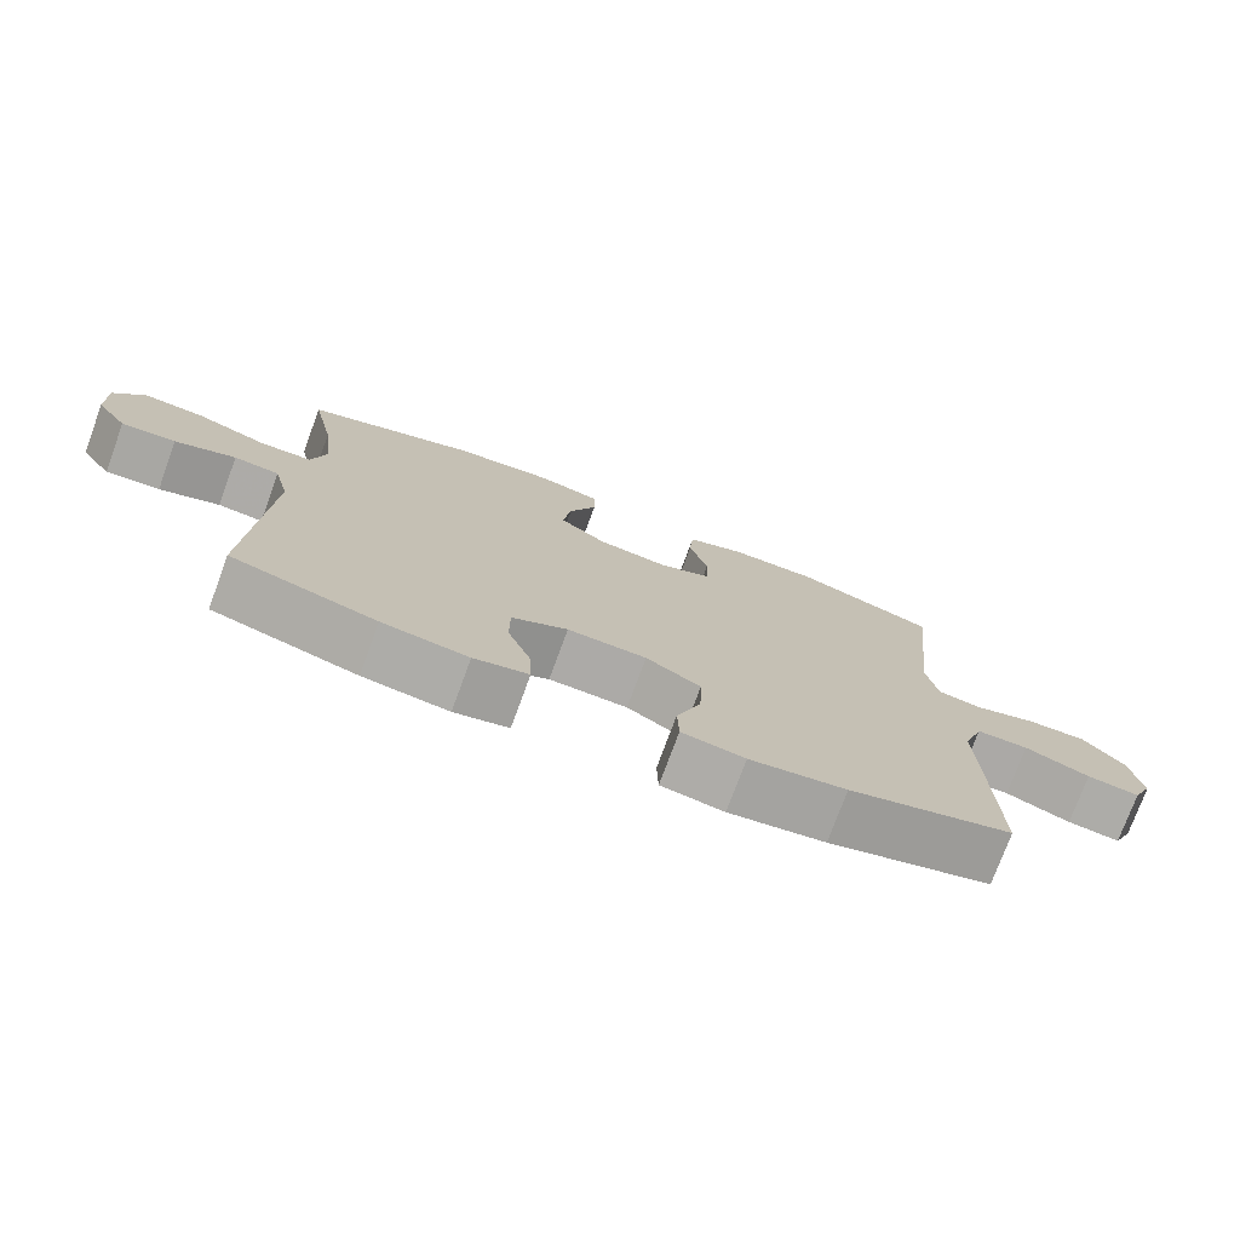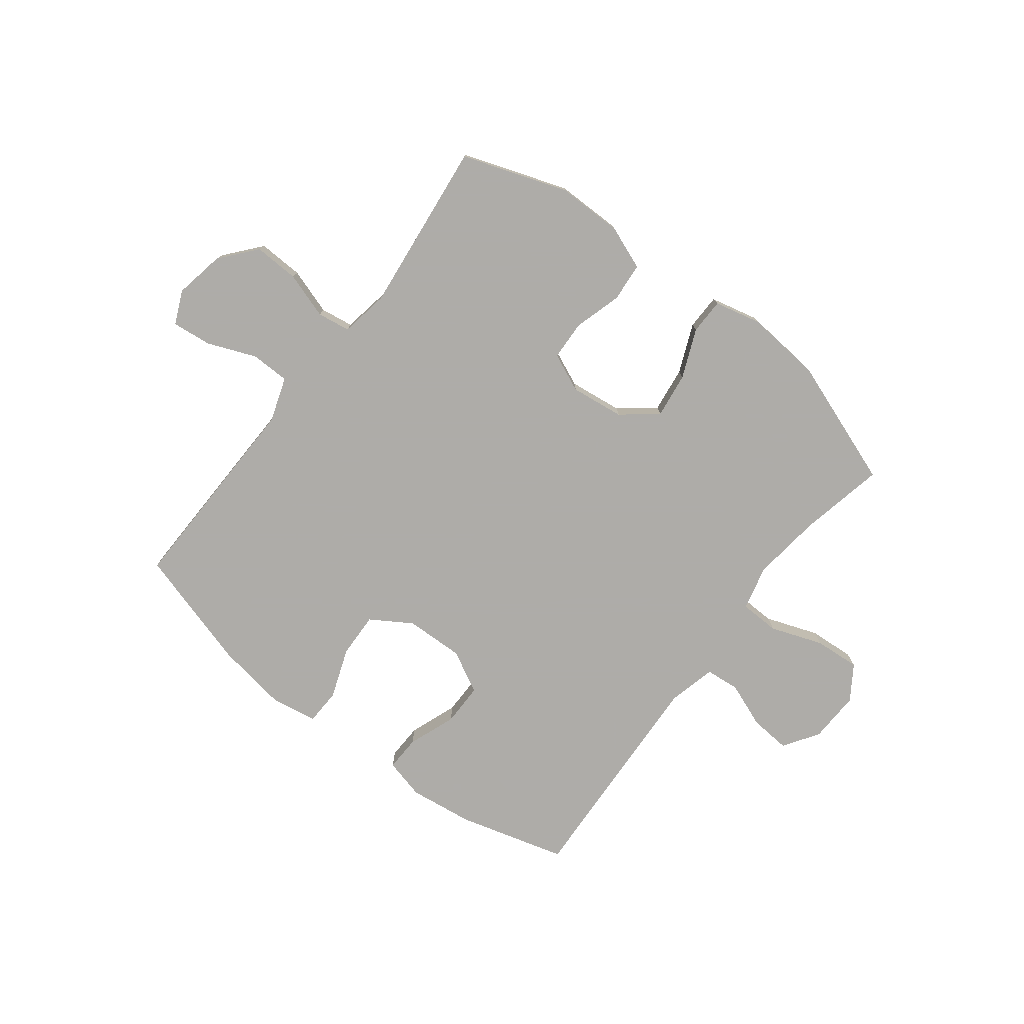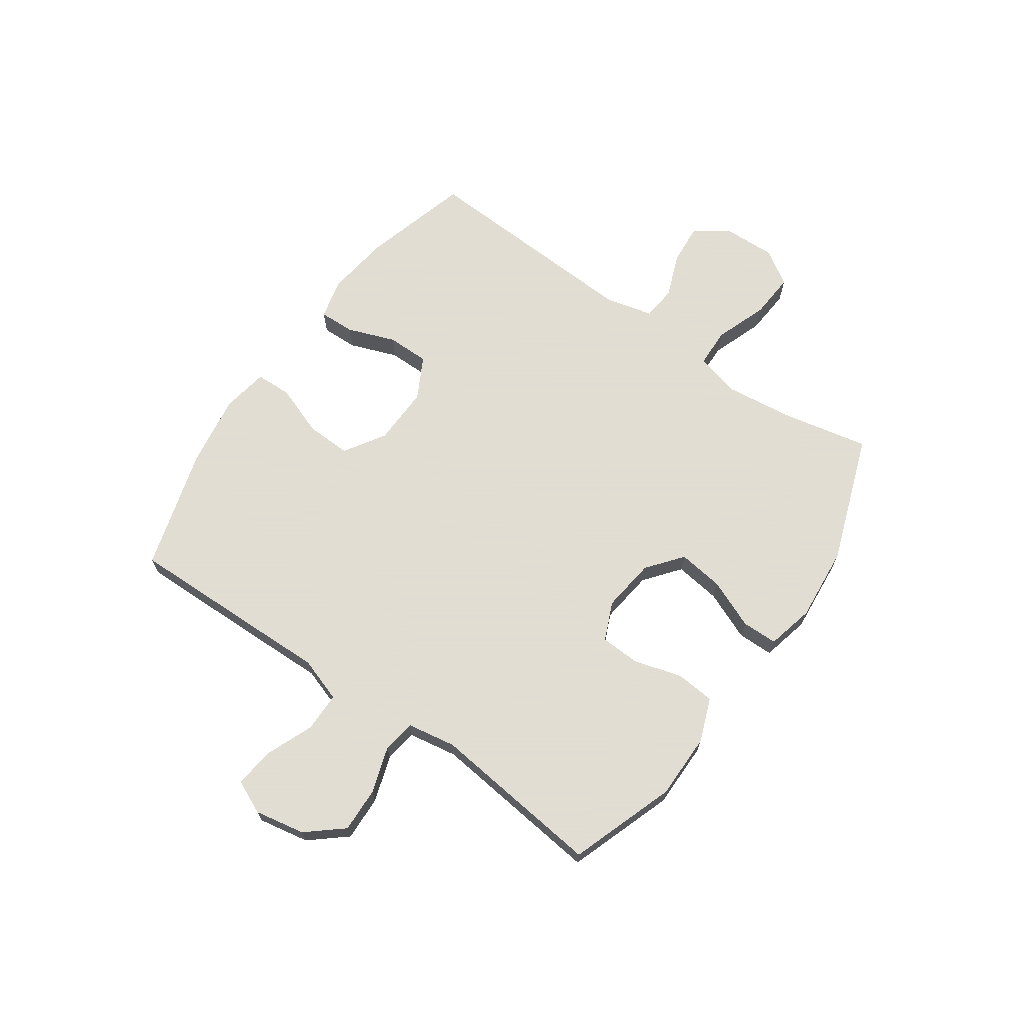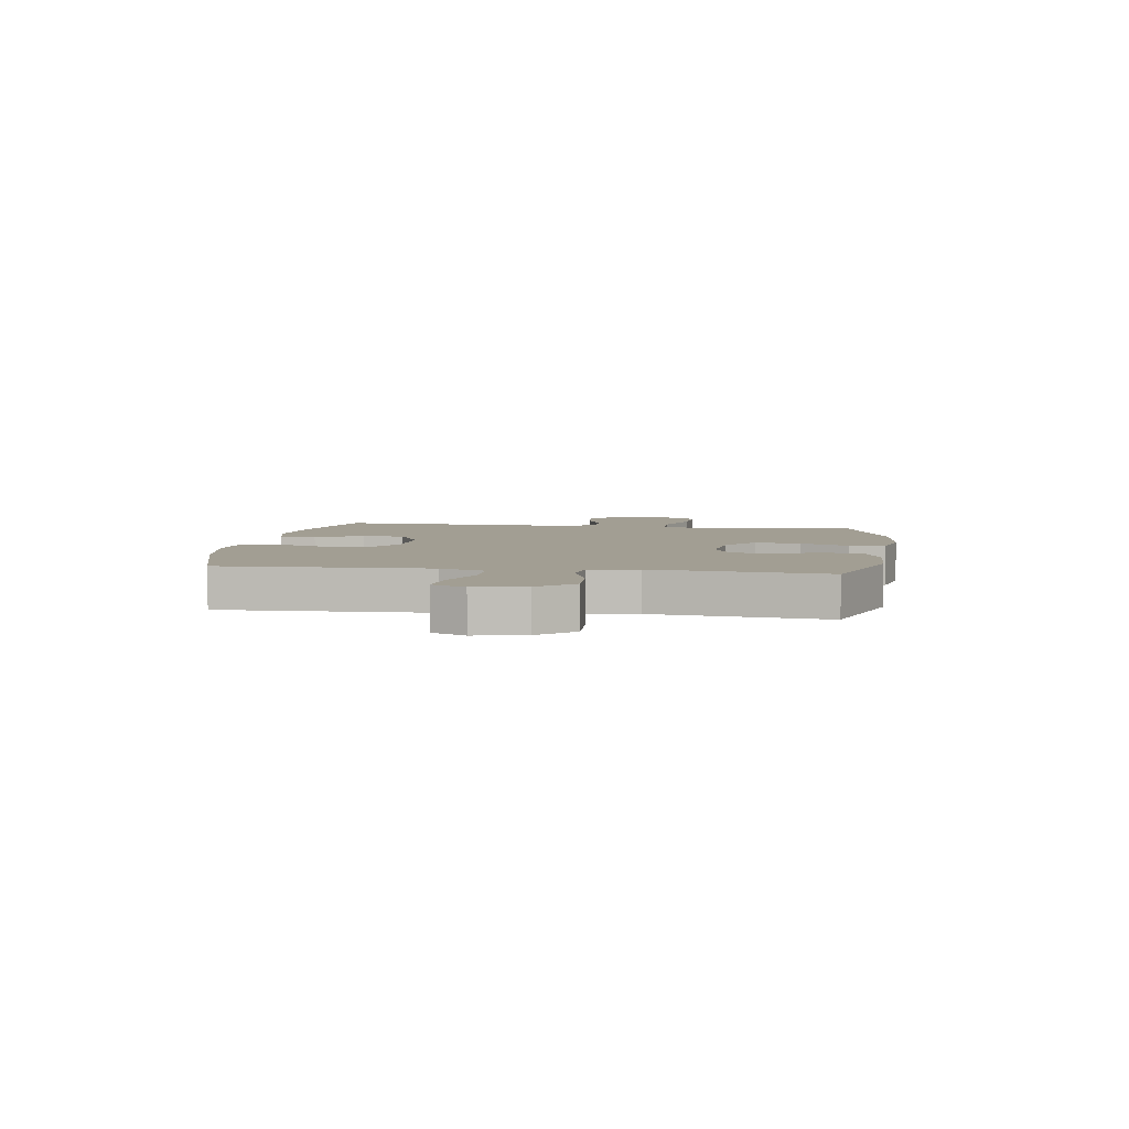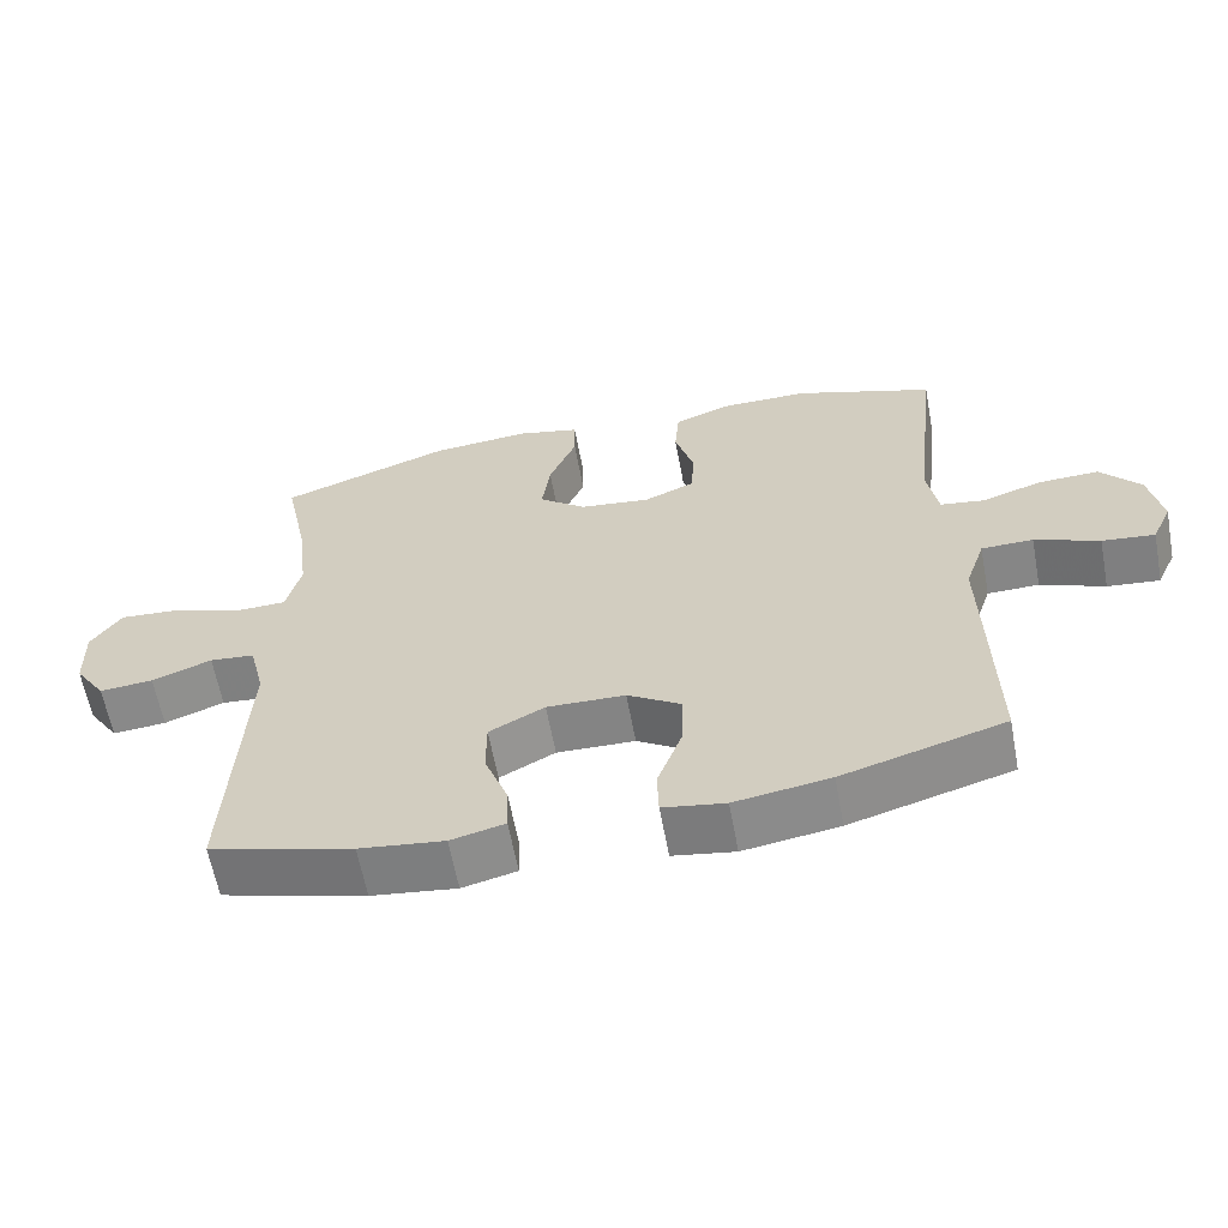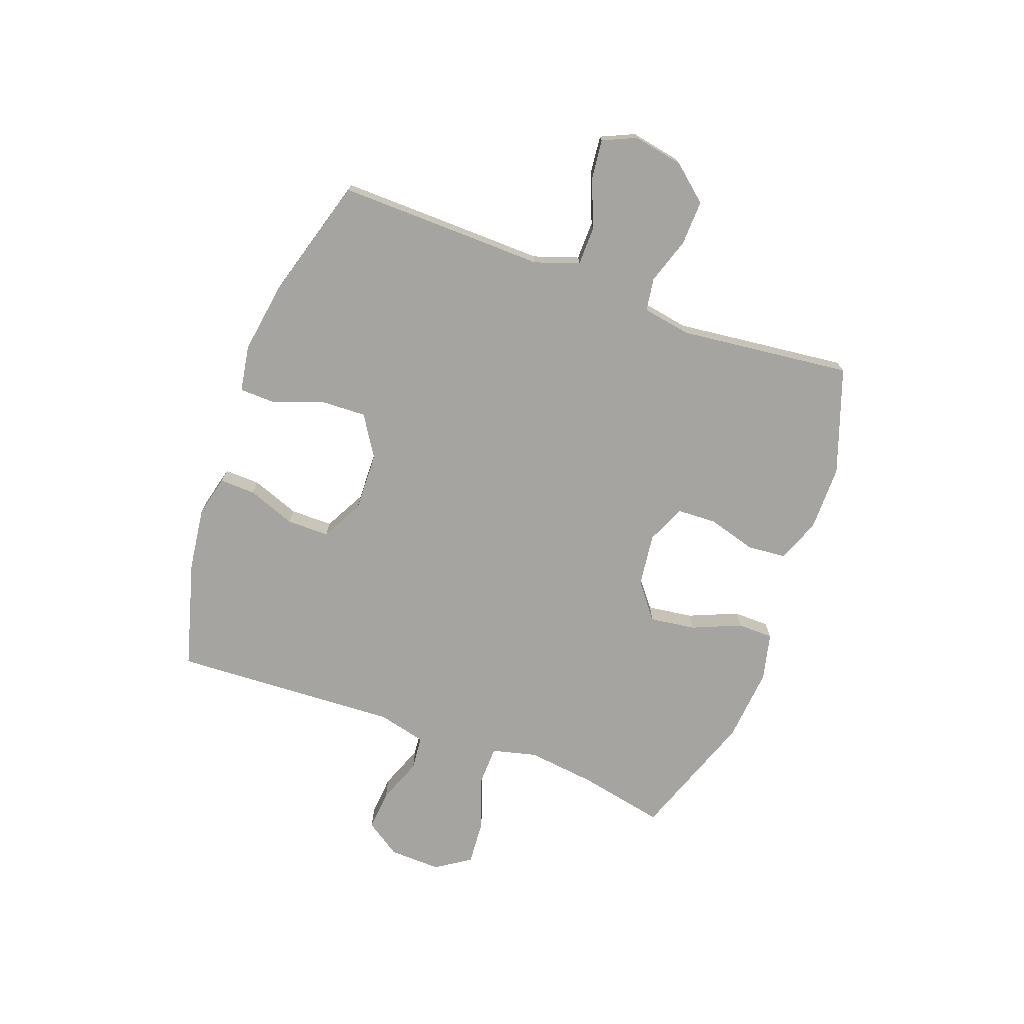
<metadata>
{"format":"obj","ext":"obj","renderer":"f3d","projection":"perspective","resolution":1024,"background":"white","views":[{"elev":-75.7,"azim":159.8,"up":"+Z"},{"elev":-77.0,"azim":-37.6,"up":"+Y"},{"elev":68.1,"azim":-55.0,"up":"+Y"},{"elev":5.1,"azim":-82.1,"up":"+Y"},{"elev":-61.8,"azim":-169.4,"up":"+Z"},{"elev":-73.2,"azim":-110.1,"up":"+Y"}]}
</metadata>
<code>
v -0.5 0.07 0.5
v -0.311 0.07 0.566
v -0.193 0.07 0.566
v -0.115 0.07 0.536
v -0.109 0.07 0.466
v -0.134 0.07 0.38
v -0.131 0.07 0.309
v -0.062 0.07 0.279
v 0.034 0.07 0.291
v 0.097 0.07 0.341
v 0.086 0.07 0.423
v 0.049 0.07 0.511
v 0.05 0.07 0.575
v 0.135 0.07 0.595
v 0.269 0.07 0.583
v 0.5 0.07 0.5
v 0.468 0.07 0.346
v 0.453 0.07 0.222
v 0.473 0.07 0.142
v 0.544 0.07 0.14
v 0.638 0.07 0.174
v 0.72 0.07 0.18
v 0.761 0.07 0.118
v 0.758 0.07 0.025
v 0.716 0.07 -0.038
v 0.643 0.07 -0.032
v 0.562 0.07 -0.001
v 0.501 0.07 -0.007
v 0.48 0.07 -0.093
v 0.5 0.07 -0.5
v 0.306 0.07 -0.554
v 0.191 0.07 -0.569
v 0.118 0.07 -0.551
v 0.12 0.07 -0.487
v 0.152 0.07 -0.401
v 0.152 0.07 -0.325
v 0.077 0.07 -0.285
v -0.029 0.07 -0.288
v -0.102 0.07 -0.334
v -0.099 0.07 -0.415
v -0.066 0.07 -0.505
v -0.068 0.07 -0.57
v -0.152 0.07 -0.584
v -0.281 0.07 -0.564
v -0.5 0.07 -0.5
v -0.495 0.07 -0.252
v -0.492 0.07 -0.127
v -0.519 0.07 -0.047
v -0.589 0.07 -0.046
v -0.676 0.07 -0.081
v -0.747 0.07 -0.089
v -0.774 0.07 -0.029
v -0.757 0.07 0.061
v -0.703 0.07 0.125
v -0.622 0.07 0.122
v -0.539 0.07 0.095
v -0.48 0.07 0.104
v -0.465 0.07 0.191
v -0.5 0 0.5
v -0.311 0 0.566
v -0.193 0 0.566
v -0.115 0 0.536
v -0.109 0 0.466
v -0.134 0 0.38
v -0.131 0 0.309
v -0.062 0 0.279
v 0.034 0 0.291
v 0.097 0 0.341
v 0.086 0 0.423
v 0.049 0 0.511
v 0.05 0 0.575
v 0.135 0 0.595
v 0.269 0 0.583
v 0.5 0 0.5
v 0.468 0 0.346
v 0.453 0 0.222
v 0.473 0 0.142
v 0.544 0 0.14
v 0.638 0 0.174
v 0.72 0 0.18
v 0.761 0 0.118
v 0.758 0 0.025
v 0.716 0 -0.038
v 0.643 0 -0.032
v 0.562 0 -0.001
v 0.501 0 -0.007
v 0.48 0 -0.093
v 0.5 0 -0.5
v 0.306 0 -0.554
v 0.191 0 -0.569
v 0.118 0 -0.551
v 0.12 0 -0.487
v 0.152 0 -0.401
v 0.152 0 -0.325
v 0.077 0 -0.285
v -0.029 0 -0.288
v -0.102 0 -0.334
v -0.099 0 -0.415
v -0.066 0 -0.505
v -0.068 0 -0.57
v -0.152 0 -0.584
v -0.281 0 -0.564
v -0.5 0 -0.5
v -0.495 0 -0.252
v -0.492 0 -0.127
v -0.519 0 -0.047
v -0.589 0 -0.046
v -0.676 0 -0.081
v -0.747 0 -0.089
v -0.774 0 -0.029
v -0.757 0 0.061
v -0.703 0 0.125
v -0.622 0 0.122
v -0.539 0 0.095
v -0.48 0 0.104
v -0.465 0 0.191
f 54 55 56
f 53 54 56
f 52 53 56
f 51 52 56
f 50 51 56
f 49 50 56
f 48 49 56 57
f 47 48 57
f 47 57 58
f 46 47 58
f 45 46 58
f 44 45 58
f 43 44 58
f 42 43 58
f 41 42 58
f 40 41 58
f 33 34 35
f 32 33 35
f 31 32 35
f 30 31 35
f 29 30 35
f 28 29 35 36
f 25 26 27
f 24 25 27
f 23 24 27
f 22 23 27
f 21 22 27
f 20 21 27
f 19 20 27 28
f 28 36 37
f 19 28 37
f 18 19 37
f 15 16 17
f 14 15 17
f 13 14 17
f 12 13 17
f 11 12 17
f 10 11 17 18
f 4 5 6
f 3 4 6
f 2 3 6
f 1 2 6
f 58 1 6
f 58 6 7
f 39 40 58 7
f 38 39 7 8
f 18 37 38
f 10 18 38
f 9 10 38
f 8 9 38
f 114 113 112
f 114 112 111
f 114 111 110
f 114 110 109
f 114 109 108
f 114 108 107
f 115 114 107 106
f 115 106 105
f 116 115 105
f 116 105 104
f 116 104 103
f 116 103 102
f 116 102 101
f 116 101 100
f 116 100 99
f 116 99 98
f 93 92 91
f 93 91 90
f 93 90 89
f 93 89 88
f 93 88 87
f 94 93 87 86
f 85 84 83
f 85 83 82
f 85 82 81
f 85 81 80
f 85 80 79
f 85 79 78
f 86 85 78 77
f 95 94 86
f 95 86 77
f 95 77 76
f 75 74 73
f 75 73 72
f 75 72 71
f 75 71 70
f 75 70 69
f 76 75 69 68
f 64 63 62
f 64 62 61
f 64 61 60
f 64 60 59
f 64 59 116
f 65 64 116
f 65 116 98 97
f 66 65 97 96
f 96 95 76
f 96 76 68
f 96 68 67
f 96 67 66
f 1 59 60 2
f 2 60 61 3
f 3 61 62 4
f 4 62 63 5
f 5 63 64 6
f 6 64 65 7
f 7 65 66 8
f 8 66 67 9
f 9 67 68 10
f 10 68 69 11
f 11 69 70 12
f 12 70 71 13
f 13 71 72 14
f 14 72 73 15
f 15 73 74 16
f 16 74 75 17
f 17 75 76 18
f 18 76 77 19
f 19 77 78 20
f 20 78 79 21
f 21 79 80 22
f 22 80 81 23
f 23 81 82 24
f 24 82 83 25
f 25 83 84 26
f 26 84 85 27
f 27 85 86 28
f 28 86 87 29
f 29 87 88 30
f 30 88 89 31
f 31 89 90 32
f 32 90 91 33
f 33 91 92 34
f 34 92 93 35
f 35 93 94 36
f 36 94 95 37
f 37 95 96 38
f 38 96 97 39
f 39 97 98 40
f 40 98 99 41
f 41 99 100 42
f 42 100 101 43
f 43 101 102 44
f 44 102 103 45
f 45 103 104 46
f 46 104 105 47
f 47 105 106 48
f 48 106 107 49
f 49 107 108 50
f 50 108 109 51
f 51 109 110 52
f 52 110 111 53
f 53 111 112 54
f 54 112 113 55
f 55 113 114 56
f 56 114 115 57
f 57 115 116 58
f 58 116 59 1

</code>
